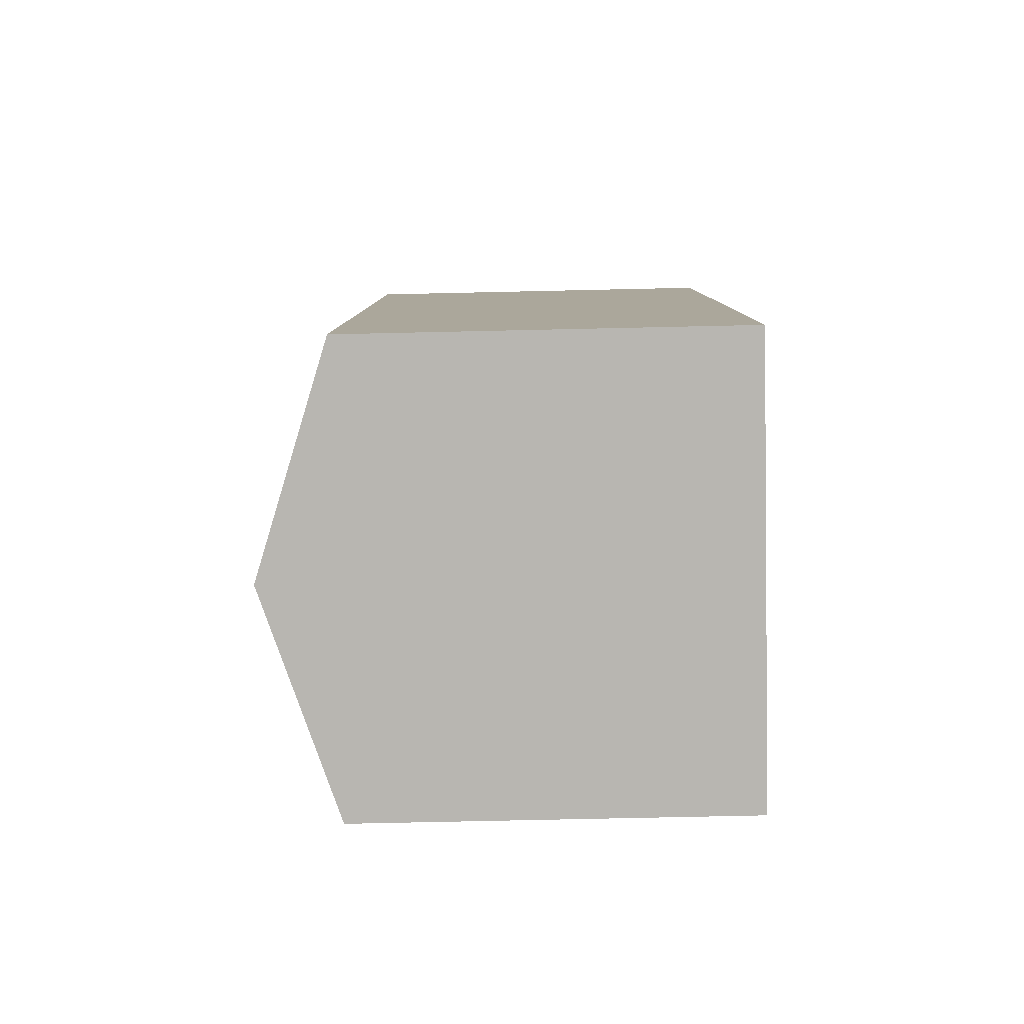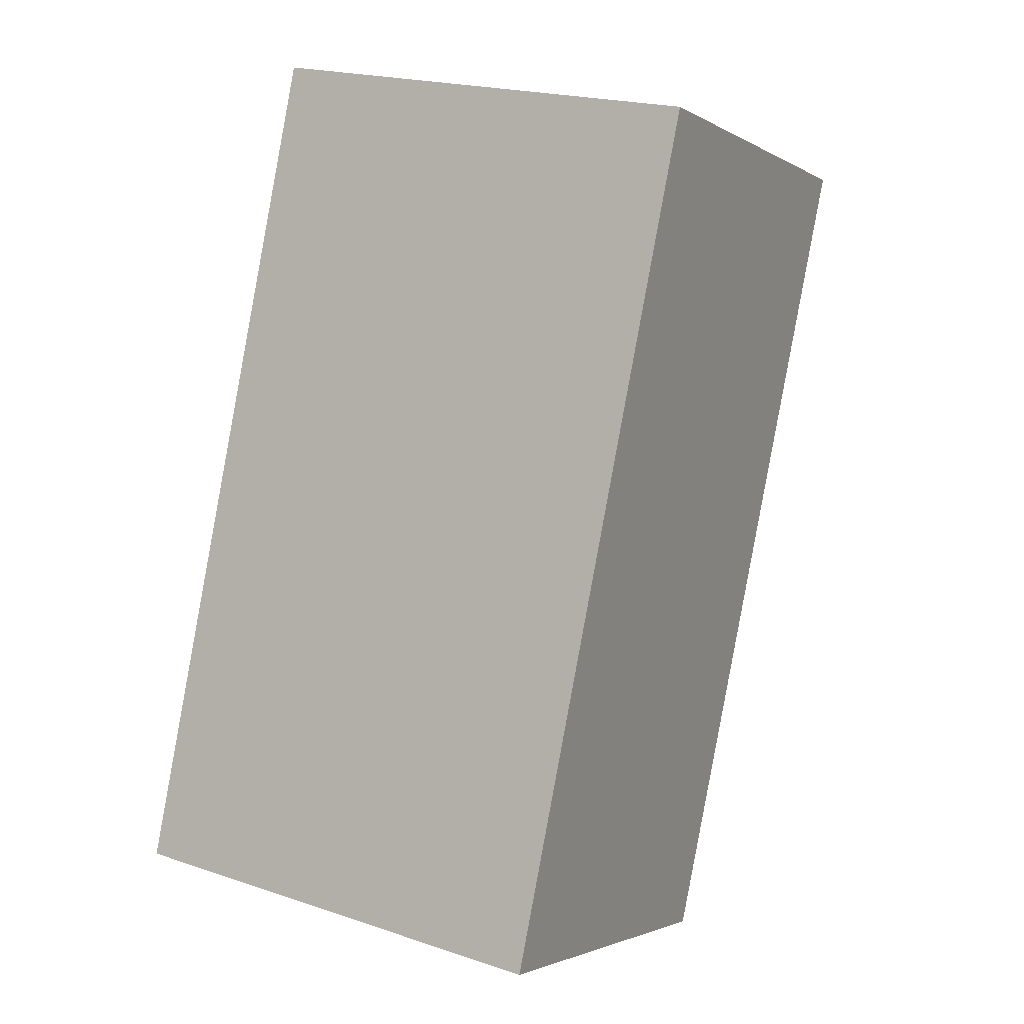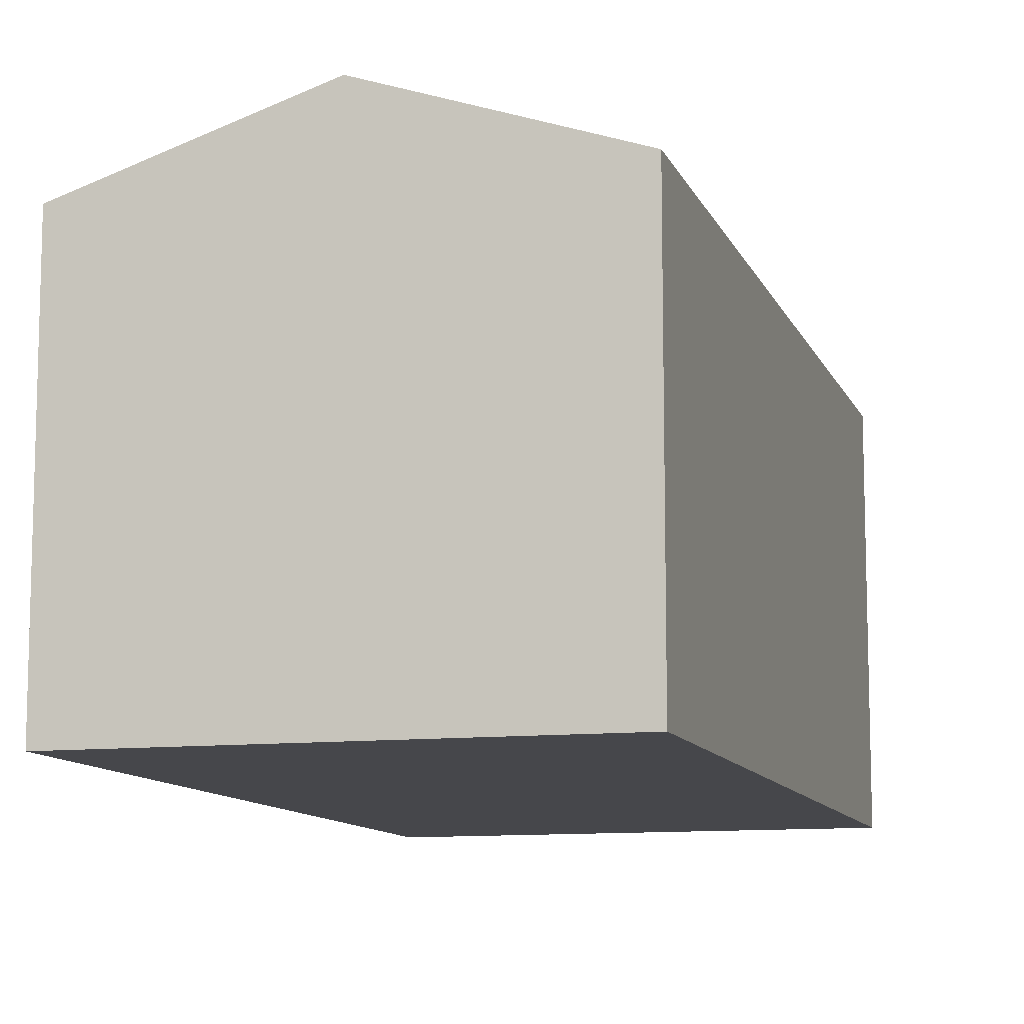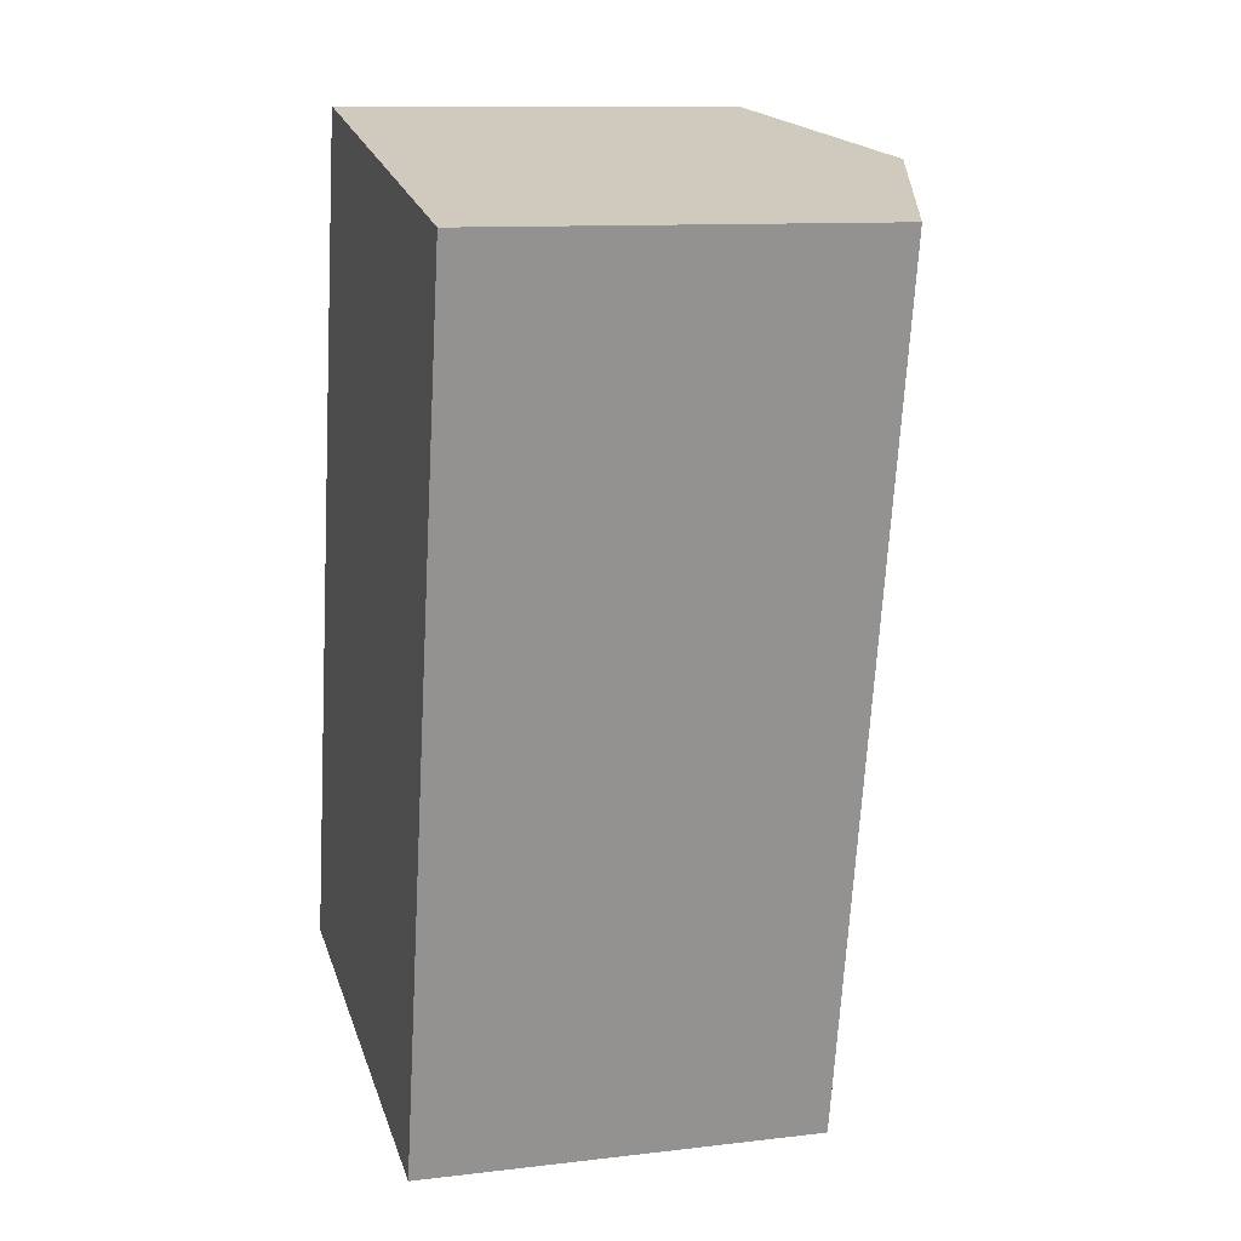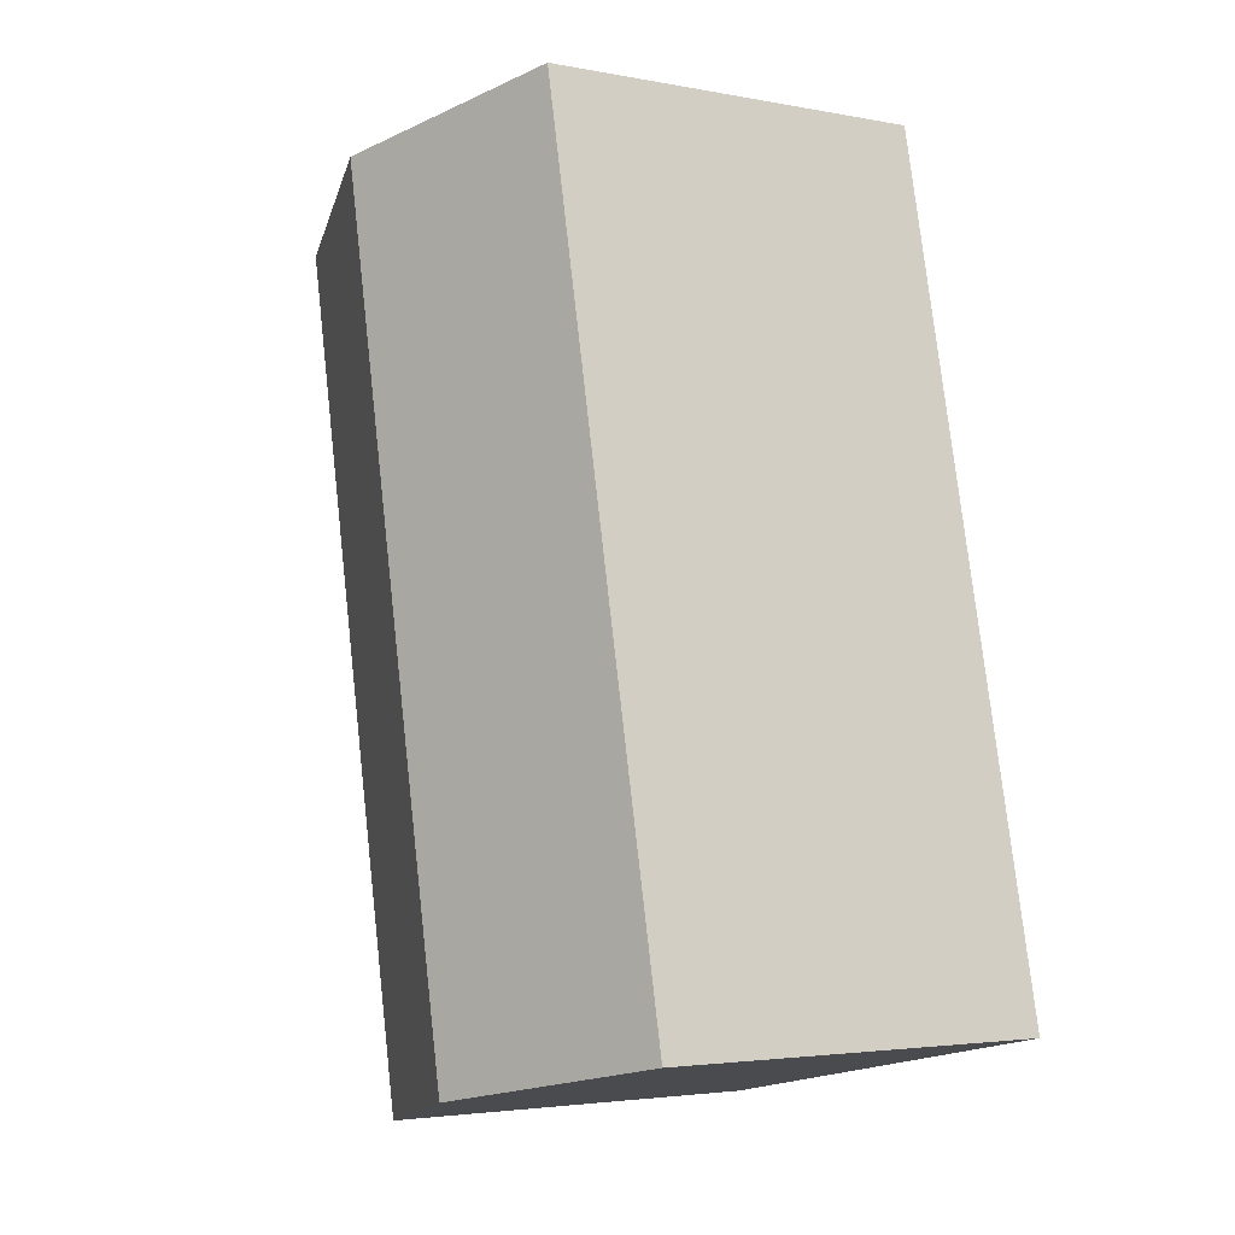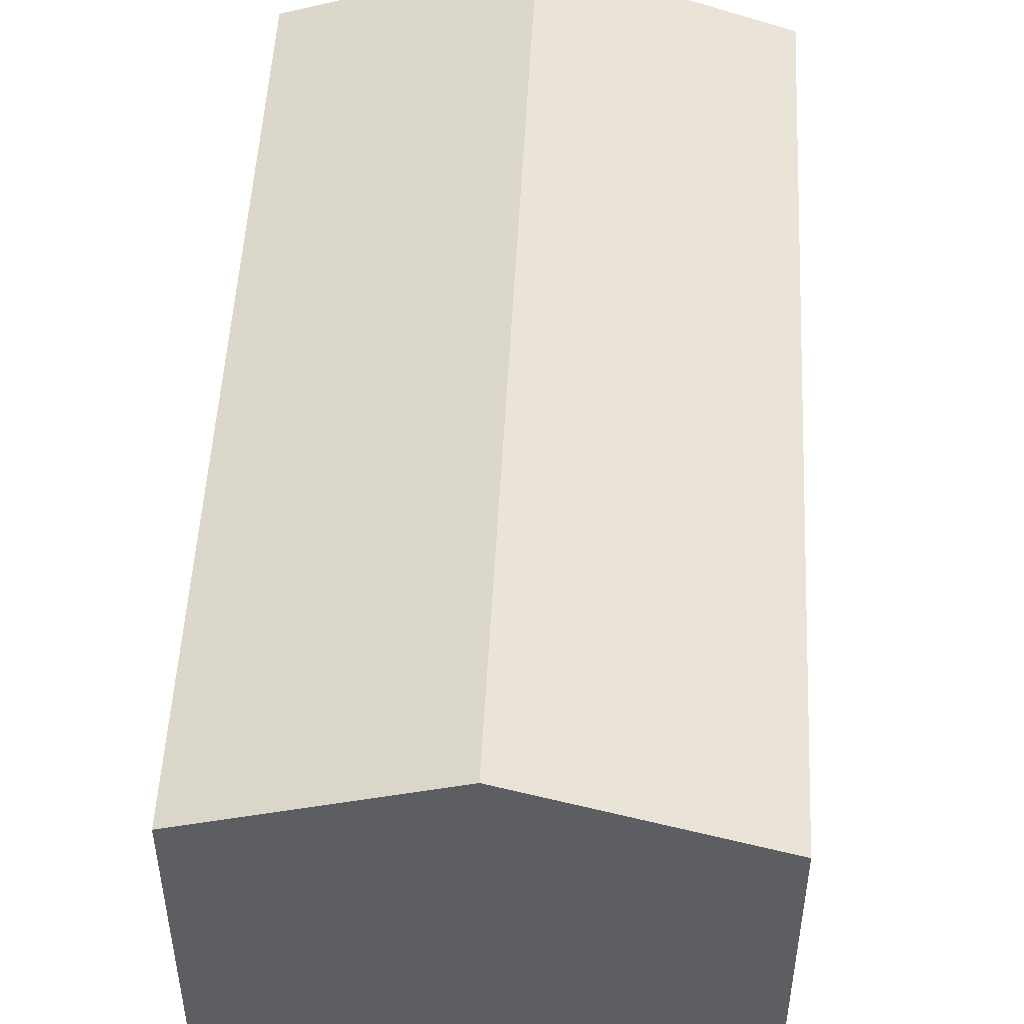
<metadata>
{"format":"obj","ext":"obj","renderer":"f3d","projection":"perspective","resolution":1024,"background":"white","views":[{"elev":-69.9,"azim":-88.7,"up":"+Z"},{"elev":-2.5,"azim":28.5,"up":"+Z"},{"elev":-10.7,"azim":-152.2,"up":"+Y"},{"elev":11.0,"azim":73.7,"up":"+Z"},{"elev":-3.3,"azim":-123.0,"up":"+Z"},{"elev":50.6,"azim":-165.3,"up":"+Y"}]}
</metadata>
<code>
v  17.14 11.39 21.3
v  6.342 13.35 -1.322
v  11.31 13.35 22.52
v  17.65 11.21 21.19
v  13.5 11.21 1.28
v  12.85 11.21 -1.861
v  12.68 11.21 -2.645
v  1.762 11.21 8.449
v  0 11.21 6.867e-16
v  2.774 11.21 13.3
v  4.971 11.21 23.84
v  12.68 1.62e-16 -2.645
v  0 0 0
v  6.342 8.095e-17 -1.322
v  1.762 -5.174e-16 8.449
v  2.774 -8.144e-16 13.3
v  4.971 -1.46e-15 23.84
v  11.31 -1.379e-15 22.52
v  17.14 -1.304e-15 21.3
v  17.65 -1.298e-15 21.19
v  13.5 -7.838e-17 1.28
v  12.85 1.14e-16 -1.861
g defaultobject
f 1 2 3
f 2 1 4
f 2 4 5
f 2 5 6
f 2 6 7
f 8 2 9
f 2 8 3
f 3 8 10
f 3 10 11
f 12 2 7
f 2 12 9
f 9 12 13
f 13 12 14
f 13 8 9
f 8 13 10
f 10 13 15
f 10 15 11
f 11 15 16
f 11 16 17
f 17 3 11
f 3 17 1
f 1 17 18
f 1 18 4
f 4 18 19
f 4 19 20
f 20 5 4
f 5 20 21
f 5 21 6
f 6 21 7
f 7 21 12
f 12 21 22
f 16 18 17
f 18 16 19
f 19 16 15
f 19 15 20
f 20 15 21
f 21 15 13
f 21 13 14
f 21 14 22
f 22 14 12

</code>
